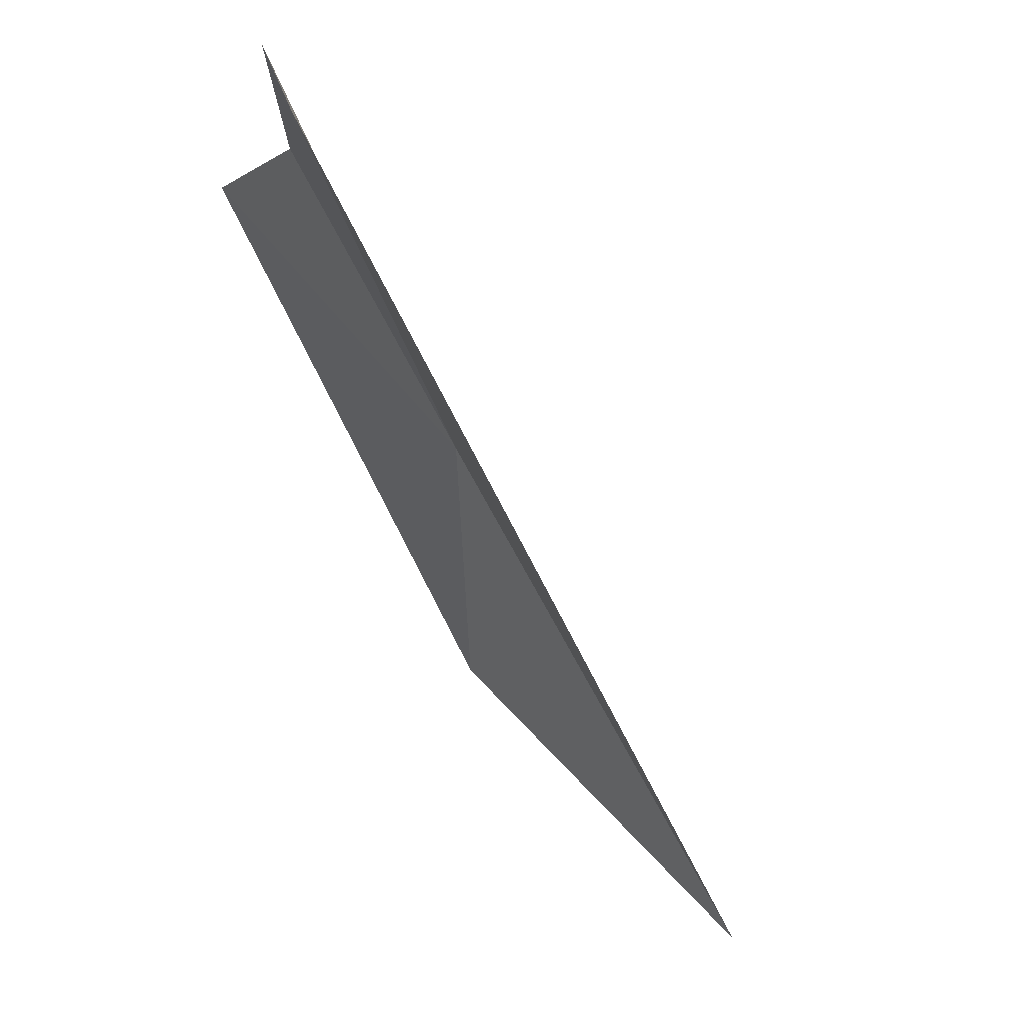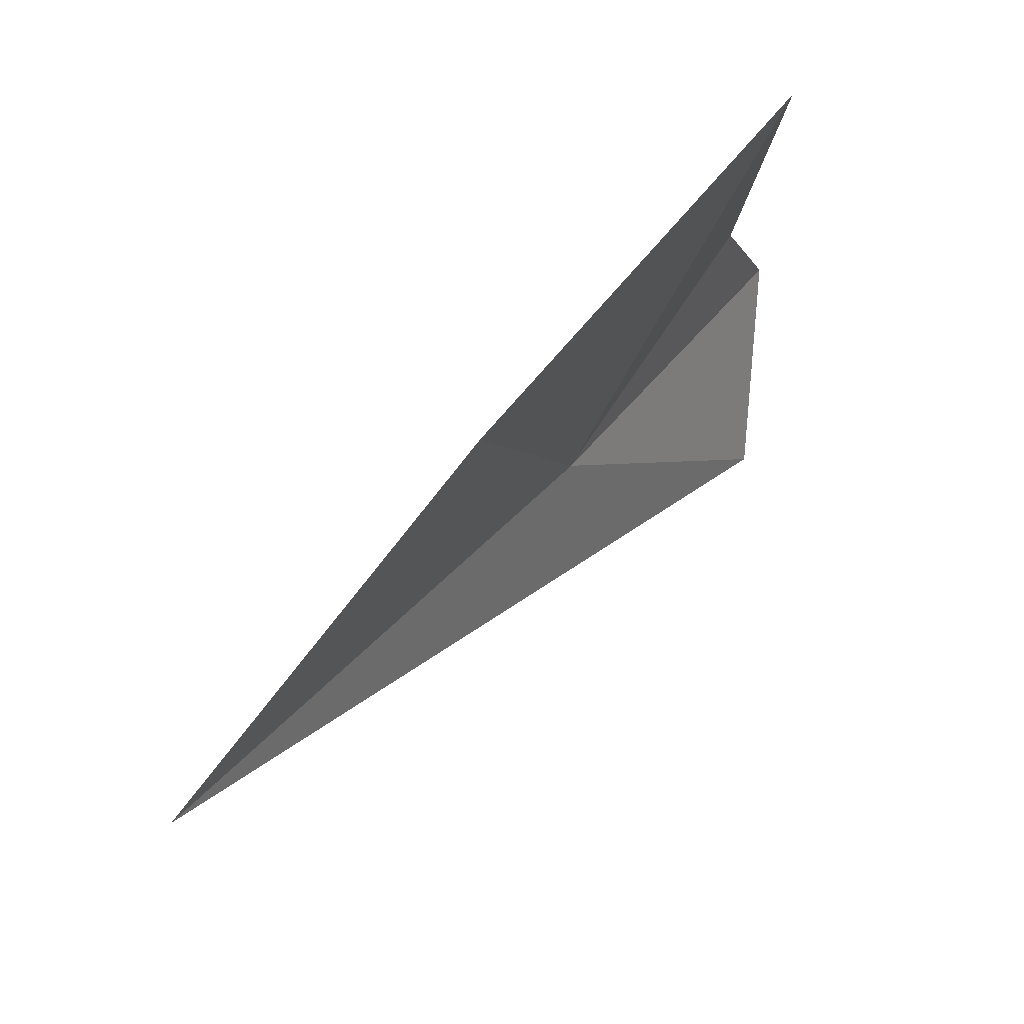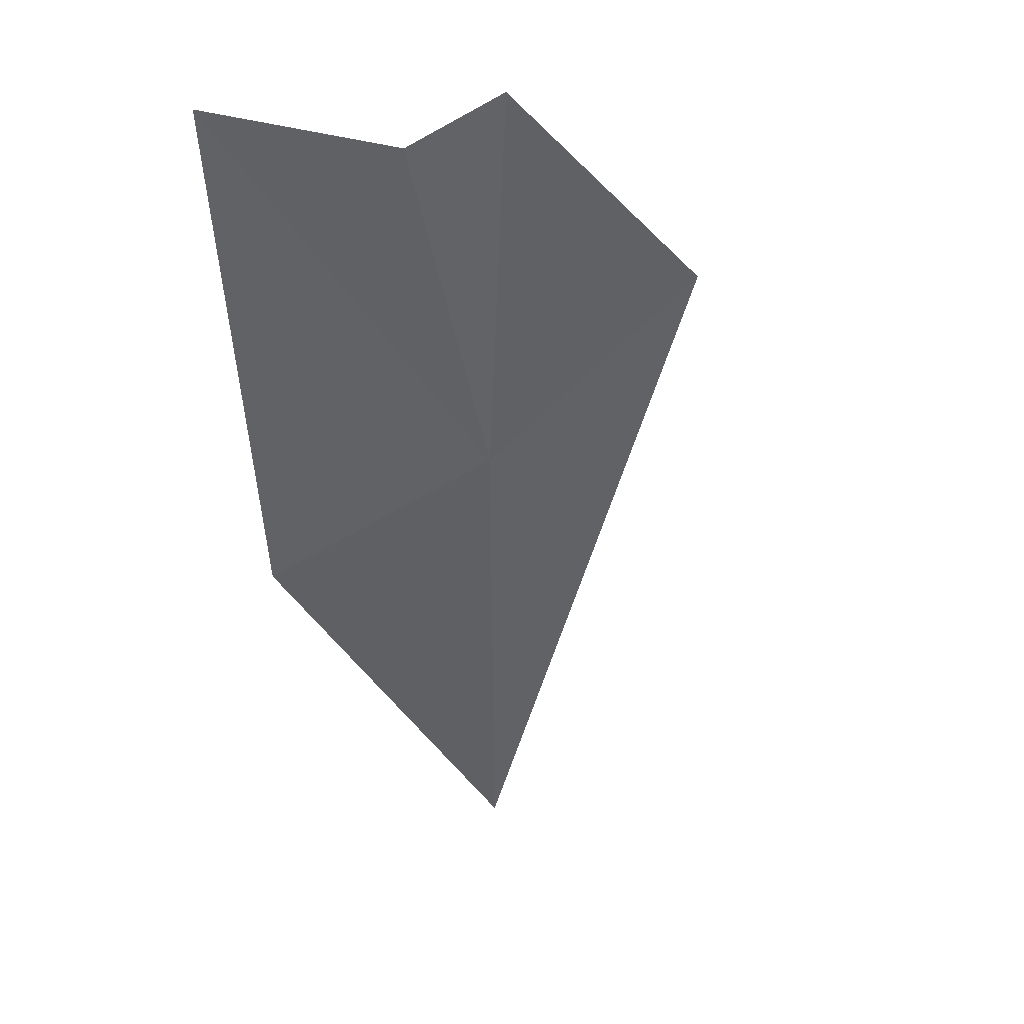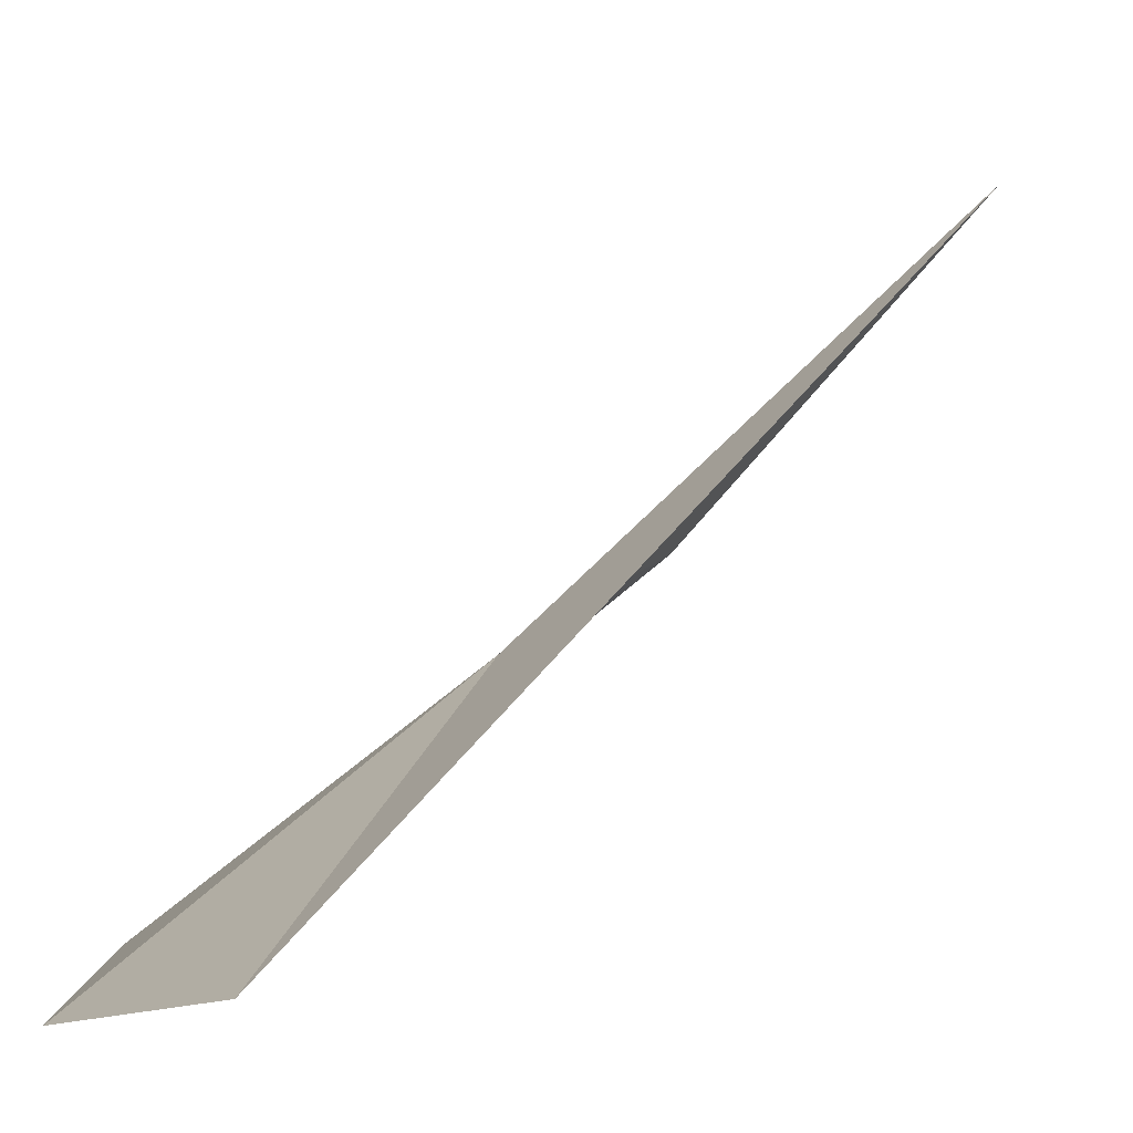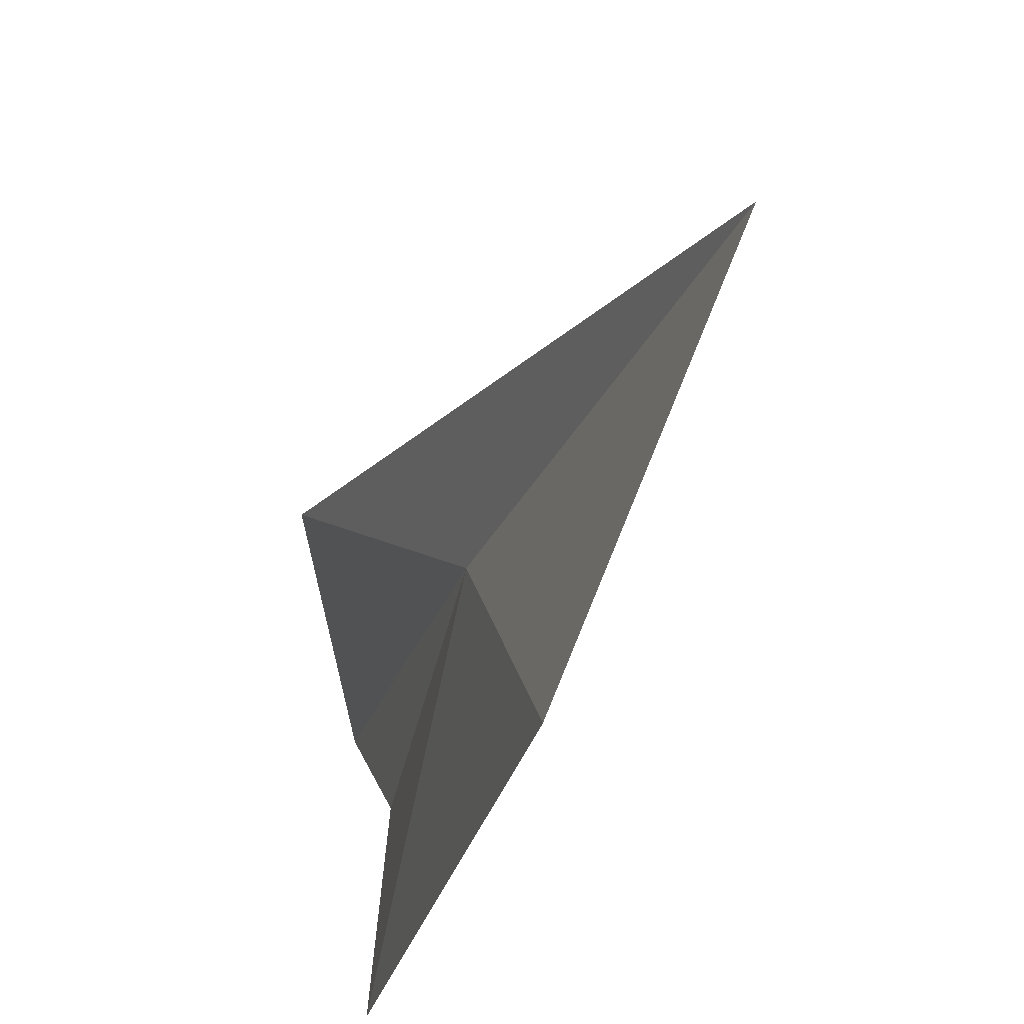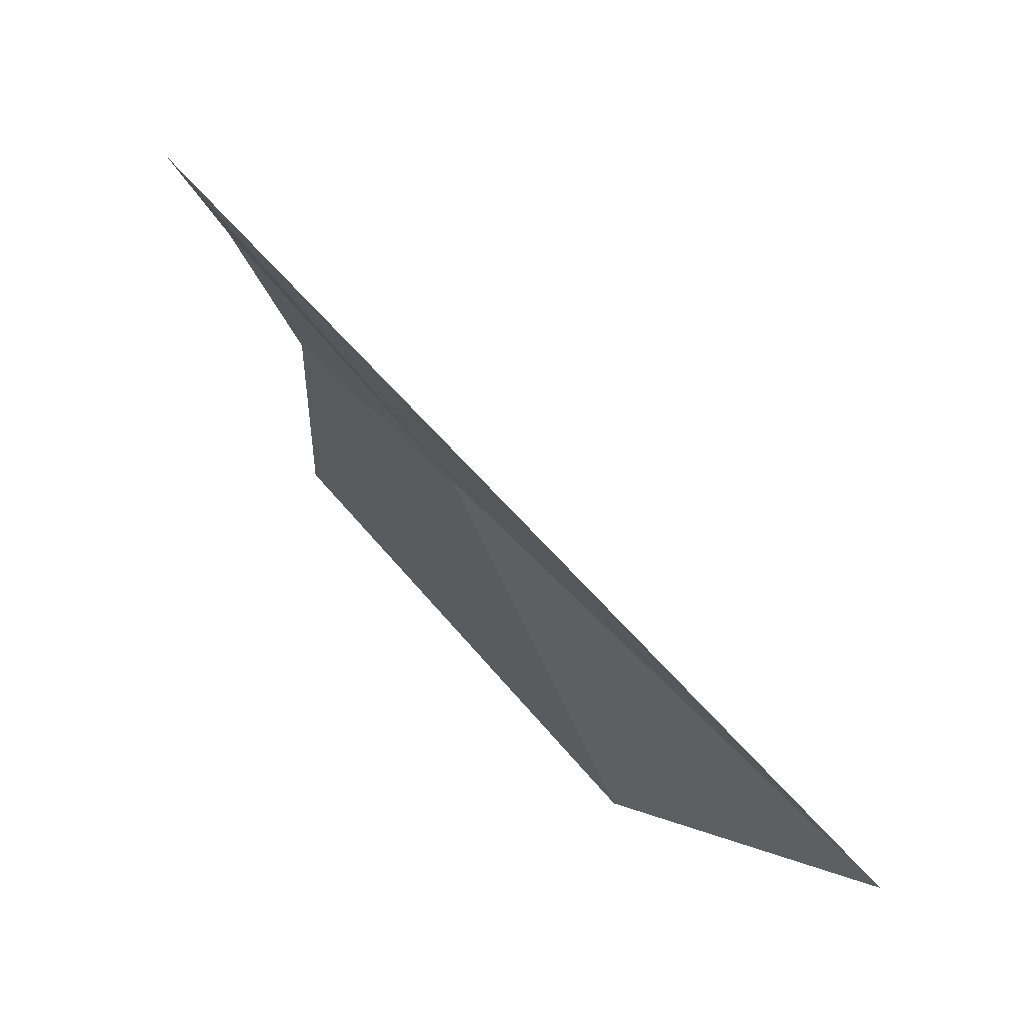
<metadata>
{"format":"obj","ext":"obj","renderer":"f3d","projection":"perspective","resolution":1024,"background":"white","views":[{"elev":-15.2,"azim":161.8,"up":"+Z"},{"elev":-27.3,"azim":-5.1,"up":"+Z"},{"elev":7.8,"azim":116.5,"up":"+Z"},{"elev":79.9,"azim":82.8,"up":"+Y"},{"elev":-44.2,"azim":-161.5,"up":"+Y"},{"elev":-53.8,"azim":-170.8,"up":"+Z"}]}
</metadata>
<code>
v 9.588 25.47 55.34
v 9.931 25.49 55.91
v 9.989 25.09 55.98
v 10.06 26.08 55.71
v 10.04 25.74 56
v 9.363 24.85 55.04
v 8.884 25.13 54.46
f 1 3 2
f 1 5 4
f 1 7 6
f 1 2 5
f 1 6 3
f 1 4 7

</code>
